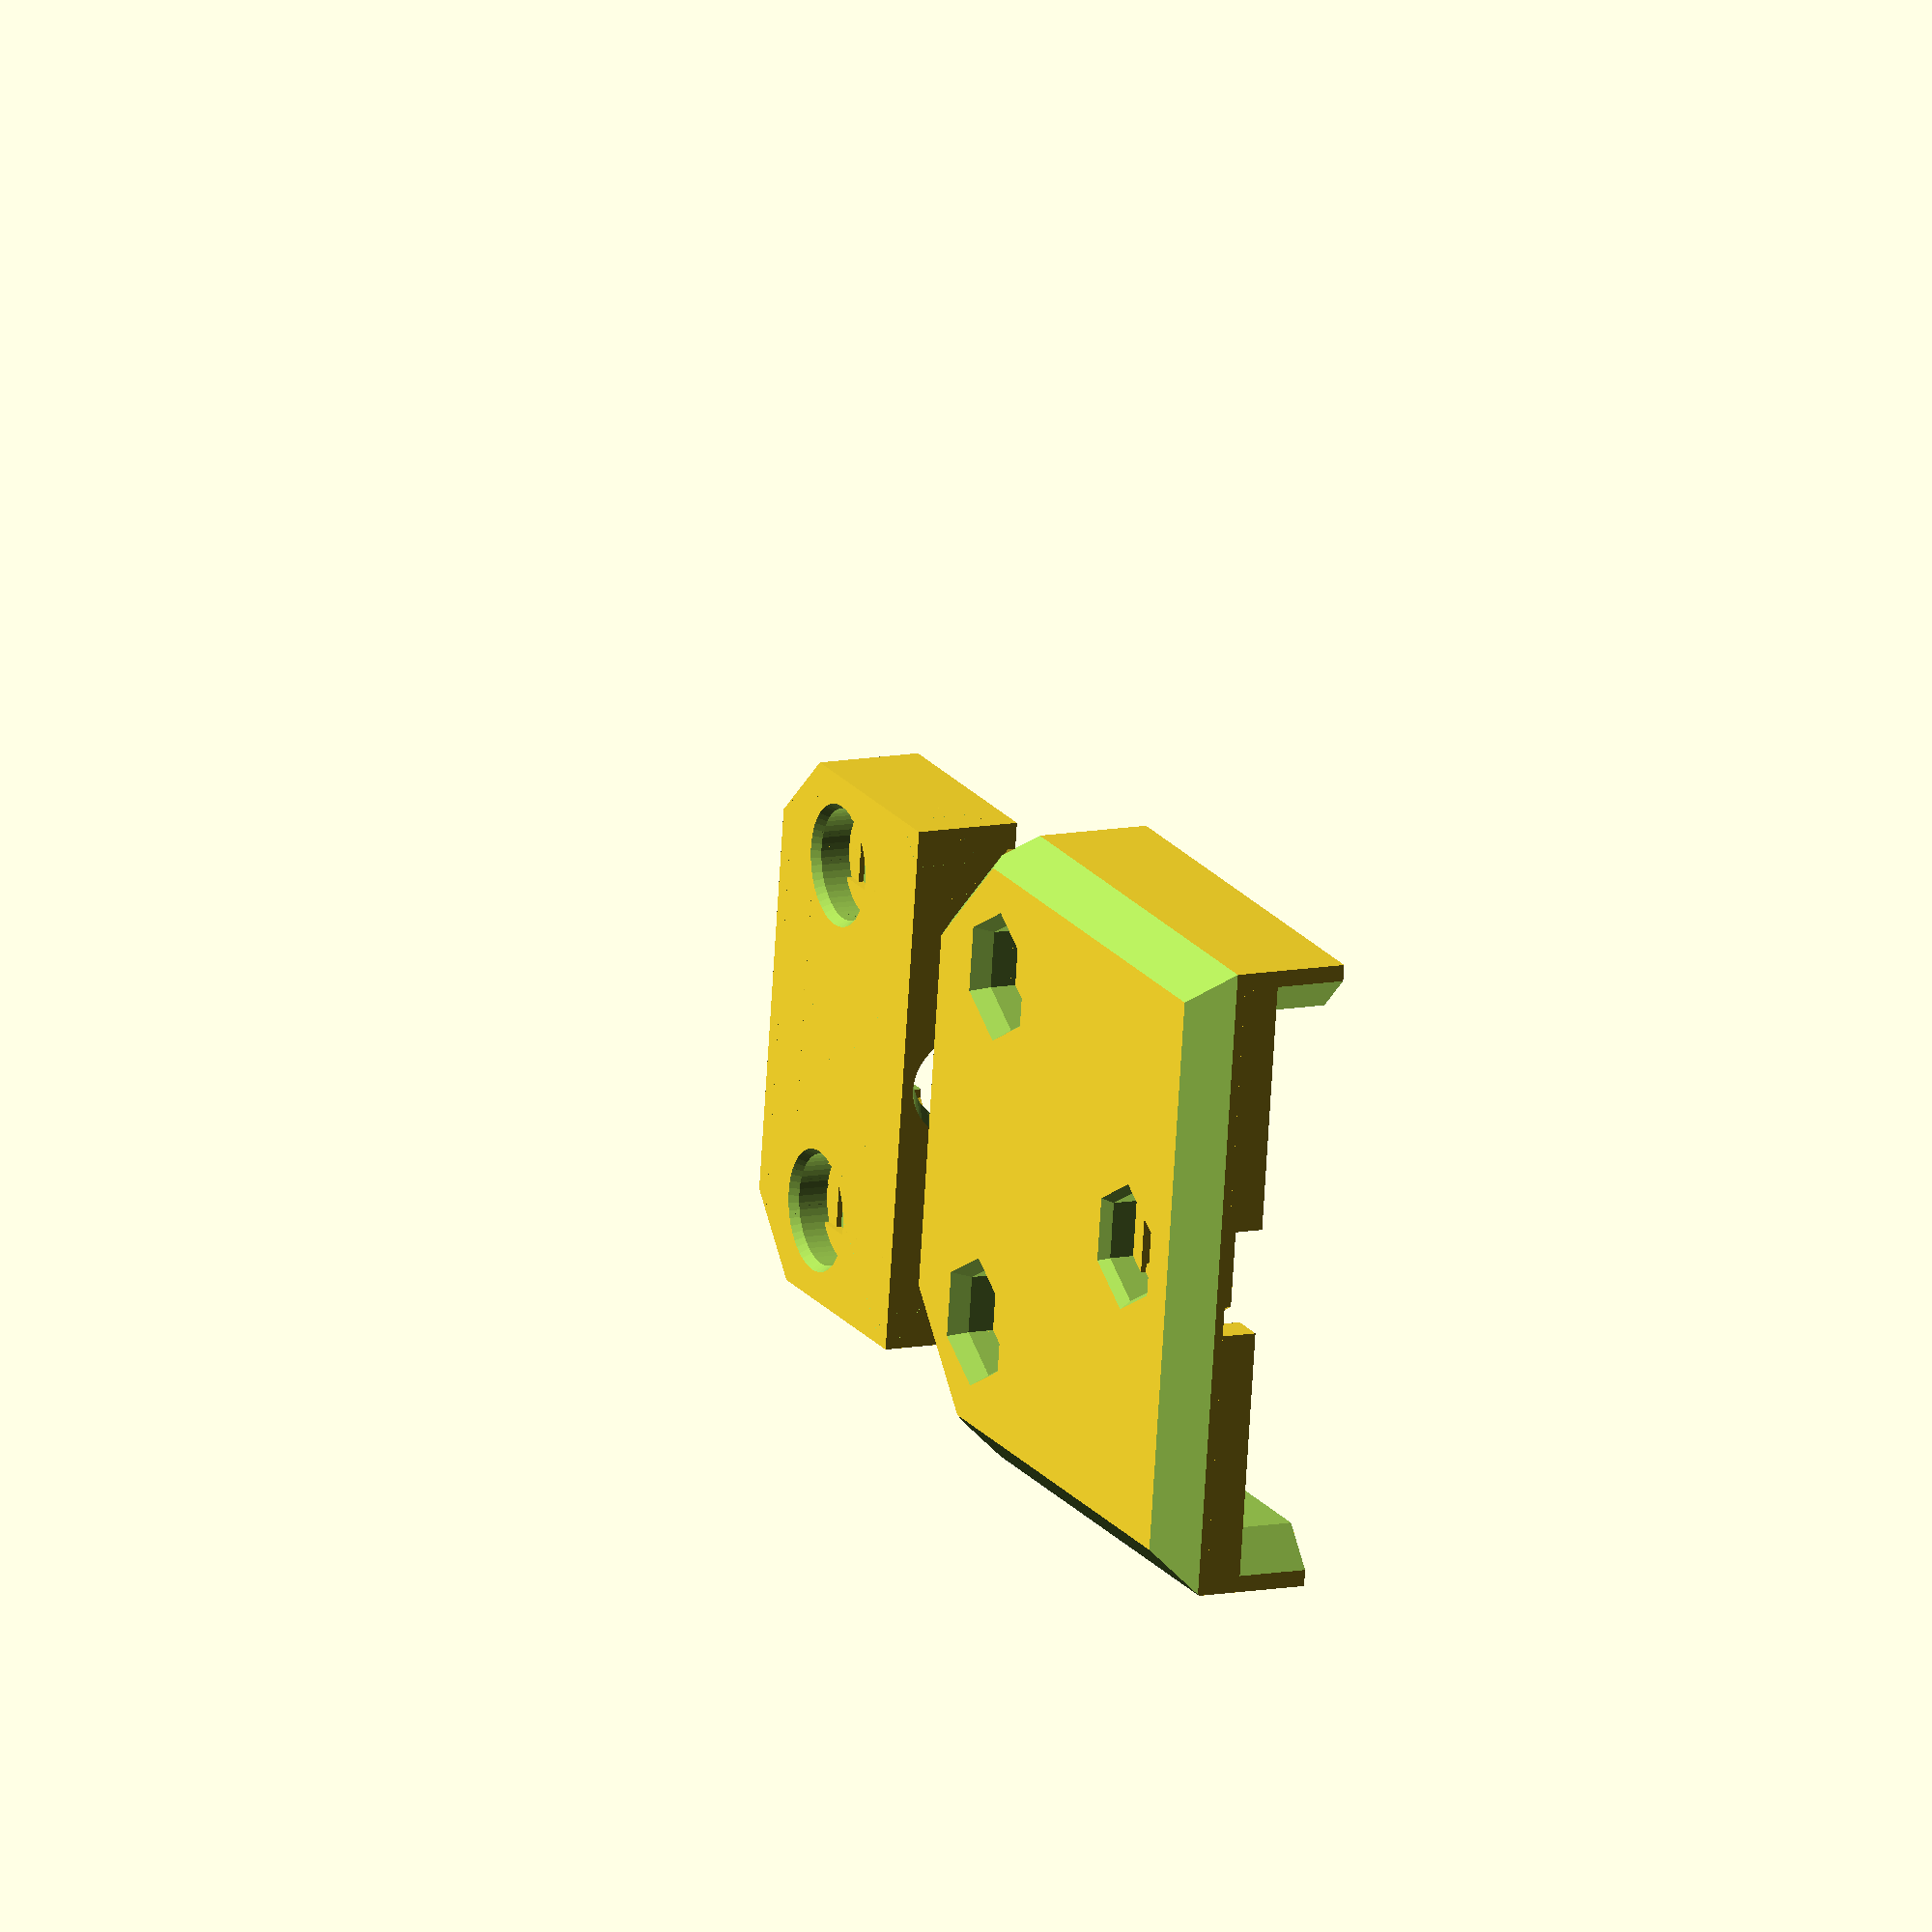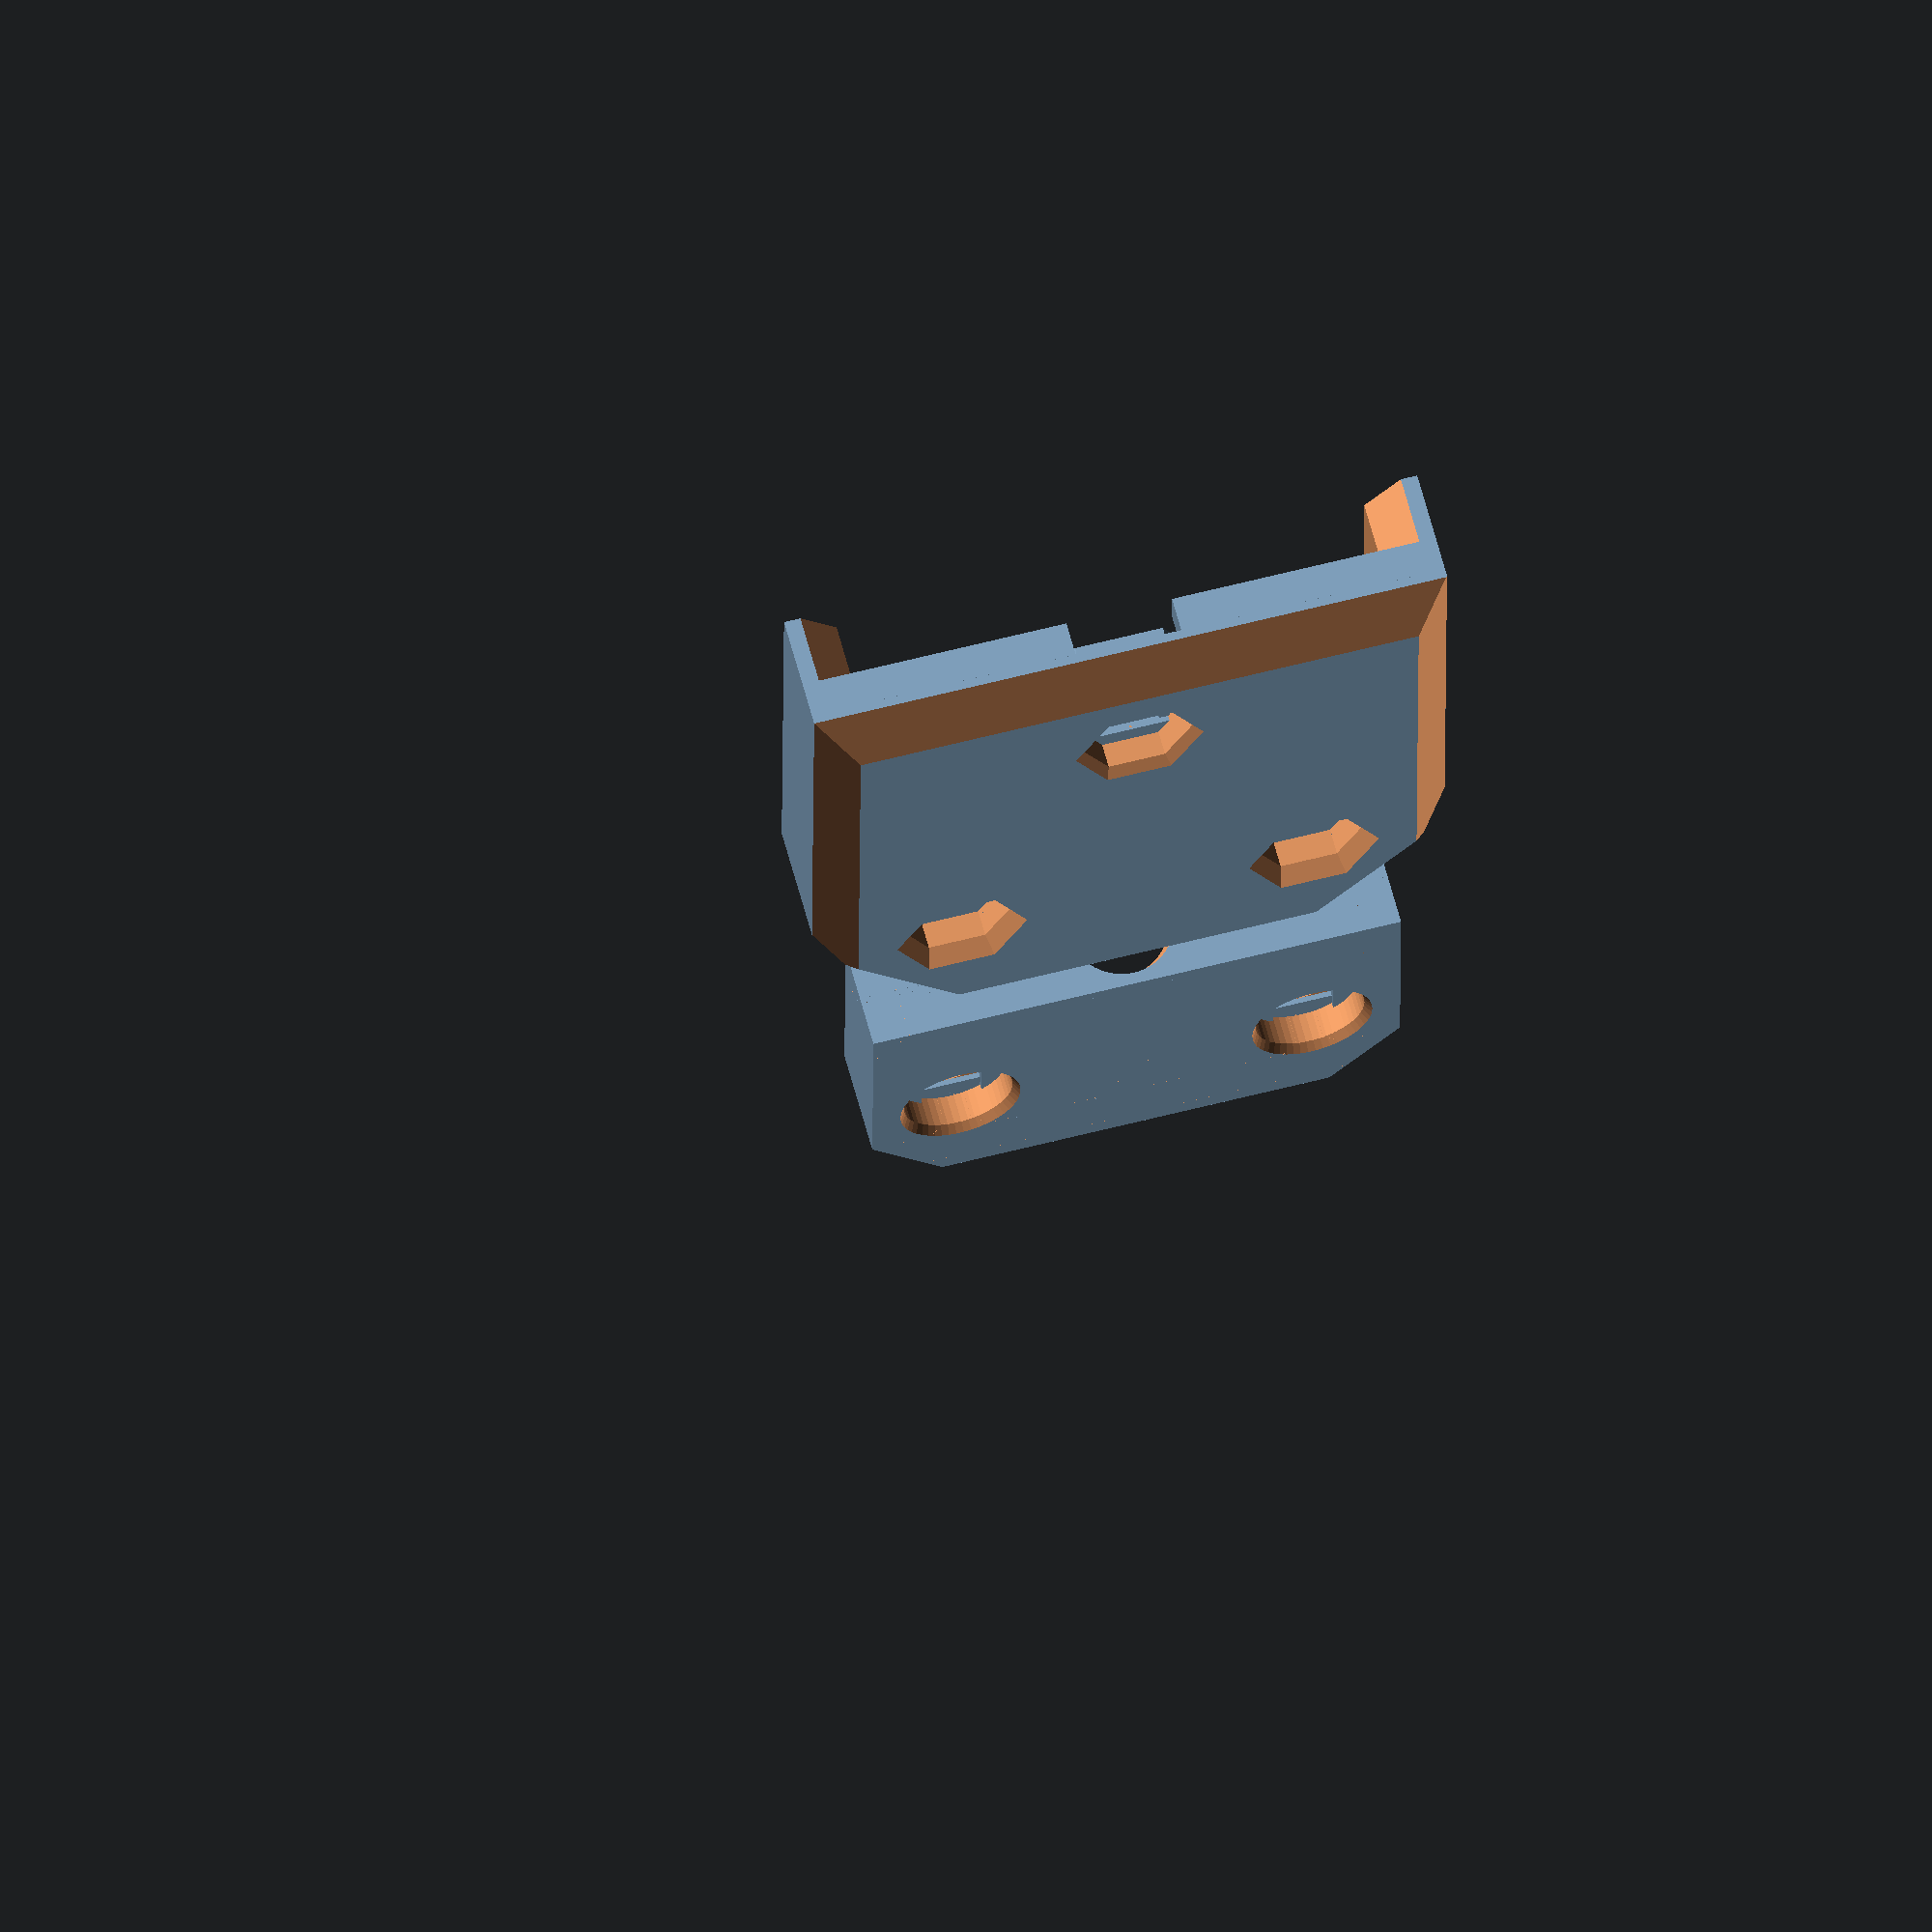
<openscad>
// PRUSA iteration4
// Heatbed cover
// GNU GPL v3
// Josef Průša <iam@josefprusa.cz> and contributors
// http://www.reprap.org/wiki/Prusa_Mendel
// http://prusamendel.org



module cover()
{
    difference()
    {
        // base block
        translate([-18,0,0]) cube([36,32,8.6]);
        
        // inner cut
        translate([-15,-0.5,-3]) cube([30,16.5,9]);
        translate([-0,33,3]) rotate([90,0,0]) cylinder(h = 15, r=4, $fn=60);    
        translate([-15,15,-6]) cube([30,19,9]);

        // inner edges
        translate([-4,4.5,0]) rotate([0,0,45])  cube([15,15,6]);
        translate([4.0,4.51,0]) rotate([0,0,45])  cube([15,15,6]);
        
        // outer edges
        translate([-18.0,25,-1]) rotate([0,0,45])  cube([11,11,10]);
        translate([18,25,-1]) rotate([0,0,45])  cube([11,11,10]);

        // screw holes for clip
        translate([-10,25,0]) cylinder(h = 10, r=1.7, $fn=50);    
        translate([10,25,0]) cylinder(h = 10, r=1.7, $fn=50);    


        // clip nuts entry
        translate([-10,25,7.5]) cylinder(h = 4, r1=3.2, r2=5, $fn=6);    
        translate([10,25,7.5]) cylinder(h = 4, r1=3.2, r2=5, $fn=6);    

        // clip nuts with print supports
        difference()
        {
        union()
            {
                translate([-10,25,5.4]) cylinder(h = 4, r=3.2, $fn=6);    
                translate([10,25,5.4]) cylinder(h = 4, r=3.2, $fn=6);    
            }
            translate([-8.3,0,0]) cube([16.6,40,5.7]);
            translate([-16.7,0,0]) cube([5,40,5.7]);
            translate([11.7,0,0]) cube([5,40,5.7]);
            translate([-20,13.3,0]) cube([70,10,6]);
            translate([-20,26.7,0]) cube([70,10,6]);
        
        }
         
        difference()
        {
        union()
            {
                translate([0,7.5,5]) cylinder(h = 4, r=3.2, $fn=6);    
            }
            translate([-11.7,0,0.8]) cube([10,40,5.5]);
            translate([1.7,0,0.8]) cube([10,40,5.5]);
            translate([-5,-4.2,1.1]) cube([10,10,5.5]);
            translate([-5,9.2,1.1]) cube([10,10,5.5]);
        }
         
        
    // heatbed screw    
    translate([0,7.5,8]) cylinder(h = 4, r1=3.2, r2=6, $fn=6);    
    translate([0,7.5,3]) cylinder(h = 6, r=1.7, $fn=50);    

    // LED window
    translate([-2.5,-1,-4]) cube([5,3.5,10]);
    translate([-14,-4,-6]) rotate([0,0,45]) cube([5,5,10]);
    translate([14,-4,-6]) rotate([0,0,45]) cube([5,5,10]);

    // edges
    translate([-20,-0,6.5]) rotate([45,0,0]) cube([40,5,5]);
    translate([-23,-1,8.5]) rotate([0,45,0]) cube([5,45,6]);
    translate([15.8,-1,8.7]) rotate([0,45,0]) cube([6,45,5]);
    translate([30,12,8.7]) rotate([0,45,45]) cube([6,45,5]);
    translate([-40.6,12,9.7]) rotate([0,45,-45]) cube([6,45,5]);
}

    // heatbed pcb support
    translate([-17,0,4]) cube([3,20,2]);
    translate([14,0,4]) cube([3,20,2]);
    translate([-17,0,4]) cube([14,2,2]);
    translate([3,0,4]) cube([14,2,2]);


    // heatbed screw body
    difference()
    {
        translate([0,7.5,4]) cylinder(h = 3, r=5, $fn=6);    
        translate([0,7.5,6]) cylinder(h = 4, r=3.2, $fn=6);    
        translate([0,7.5,3]) cylinder(h = 7, r=1.7, $fn=50);    
    }

    // filament holder
    /*
    difference()
    {
        translate([-3.5,15,2]) cube([7,7,6]);    
        translate([-0,28,4.5]) rotate([90,0,0]) cylinder(h = 15, r=1.5, $fn=60);    
        translate([-10.2,11,2]) rotate([0,45,0]) cube([7,12,6]);    
        translate([1.95,11,2]) rotate([0,45,0]) cube([7,12,6]);    
    }
    */
}





module clip()
{
    
    difference()
    {
        // base body
        translate([-15,15.5,-3]) cube([30,16.5,6]);    
        
        // cables cut
        translate([-0,33,3]) rotate([90,0,0]) cylinder(h = 15, r=4, $fn=60); 
    
        // screws
        translate([-10,25,-3]) cylinder(h = 10, r=1.7, $fn=50);    
        translate([10,25,-3]) cylinder(h = 10, r=1.7, $fn=50);
        translate([-10,25,-5.5]) cylinder(h = 3, r2=3.1, r1=5, $fn=50);    
        translate([10,25,-5.5]) cylinder(h = 3, r2=3.1, r1=5,$fn=50);
       
    // print support for nut heads    
    difference()
    {
        union()
        {
            translate([-10,25,-3.5]) cylinder(h = 3, r=3.1, $fn=50);    
            translate([10,25,-3.5]) cylinder(h = 3, r=3.1, $fn=50);
        }
        translate([-30,13.3,-0.8]) cube([60,10,2]);
        translate([-30,26.7,-0.8]) cube([60,10,2]);
        translate([-8.3,20,-1.1]) cube([16.6,10,2]);
        translate([-21.7,20,-1.1]) cube([10,10,2]);
        translate([11.7,20,-1.1]) cube([10,10,2]);
    }    
    
    // thermistor cable entry
    translate([-0,22,4]) rotate([115,0,0]) cylinder(h = 15, r=3, $fn=60);     
    
    
    // edges    
    translate([-18.0,25,-5]) rotate([0,0,45])  cube([11,11,15]);
    translate([18,25,-5]) rotate([0,0,45])  cube([11,11,15]);

    // inner angled cut
        difference()
        {
            translate([-15,15,0]) cube([30,11,4]);
            translate([-14.5,14.5,-1]) rotate([0,0,45])  cube([17,17,6]);
            translate([14.5,14.5,-1]) rotate([0,0,45])  cube([17,17,6]);
                
            translate([-13,11,-1]) rotate([-45,0,45])  cube([20,20,6]);
            translate([13,11,-1]) rotate([0,45,45])  cube([20,20,6]);
            translate([-10,16,-10]) rotate([30,0,0])  cube([20,20,6]);
        }
        
    }
    
    // cable rims
    difference()
    {
        difference()
        {
            translate([-0,32,3]) rotate([90,0,0]) cylinder(h = 7, r=4.5, $fn=60); 
            translate([-0,34,3]) rotate([90,0,0]) cylinder(h = 17, r=3.5, $fn=60); 
        }
        translate([-15,17,3]) cube([30,20,6]);    
        translate([-15,26,-5]) cube([30,2,16]);    
        translate([-15,29,-5]) cube([30,2,16]);    
        
        
    }
}

 
translate([0,0,8.6]) rotate([0,180,0])
{
translate([0,20,5.6]) rotate([0,180,0]) clip();
cover();
}






</openscad>
<views>
elev=349.0 azim=82.0 roll=243.9 proj=o view=wireframe
elev=297.6 azim=179.7 roll=165.2 proj=o view=solid
</views>
